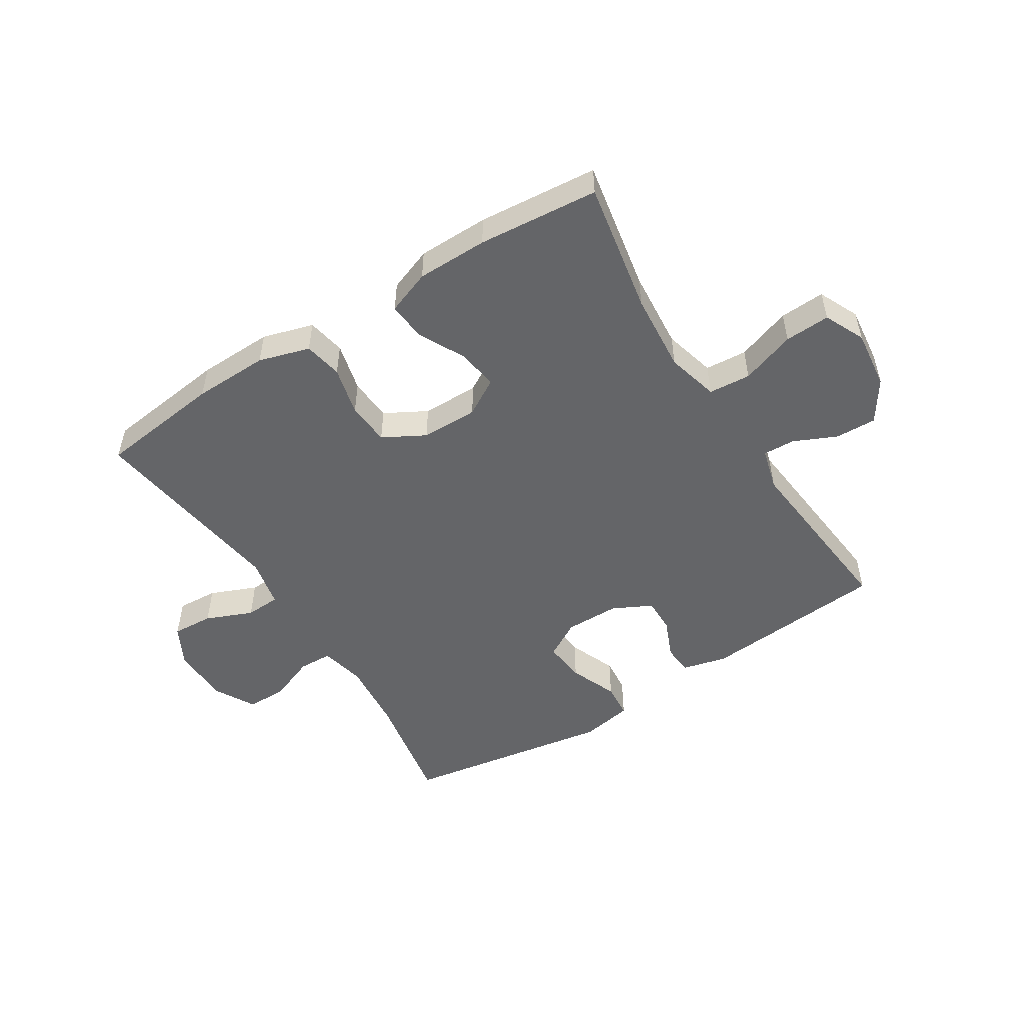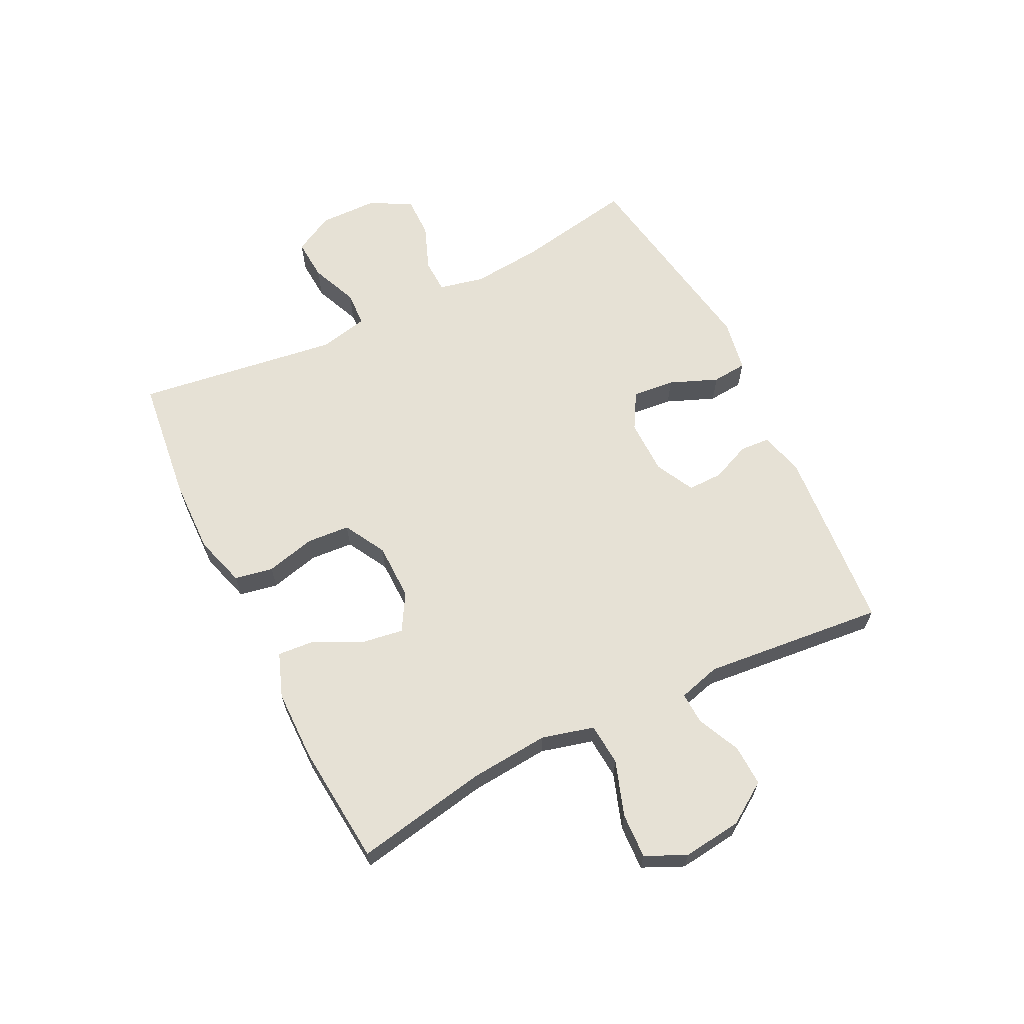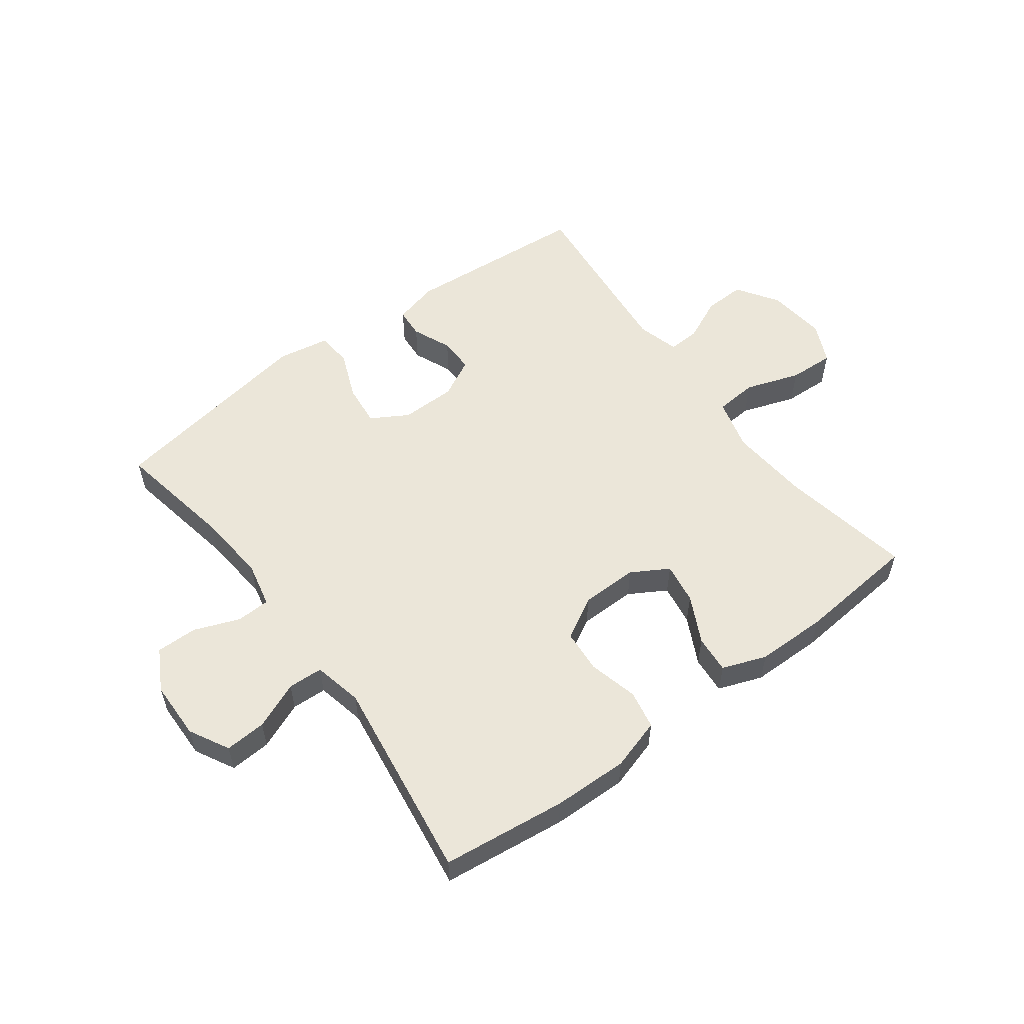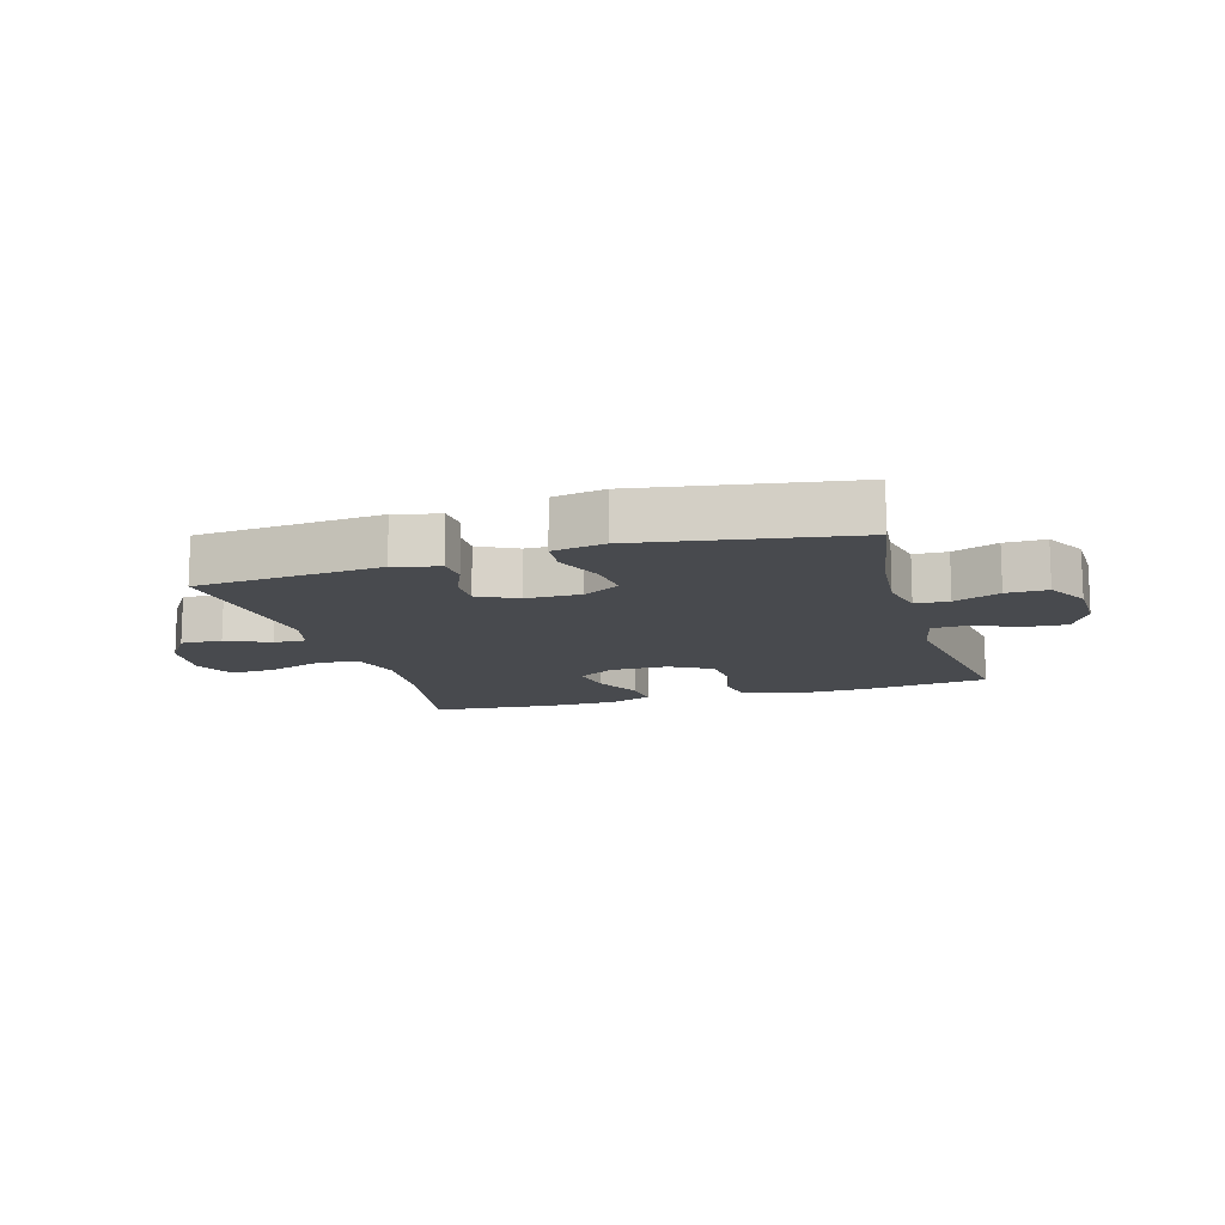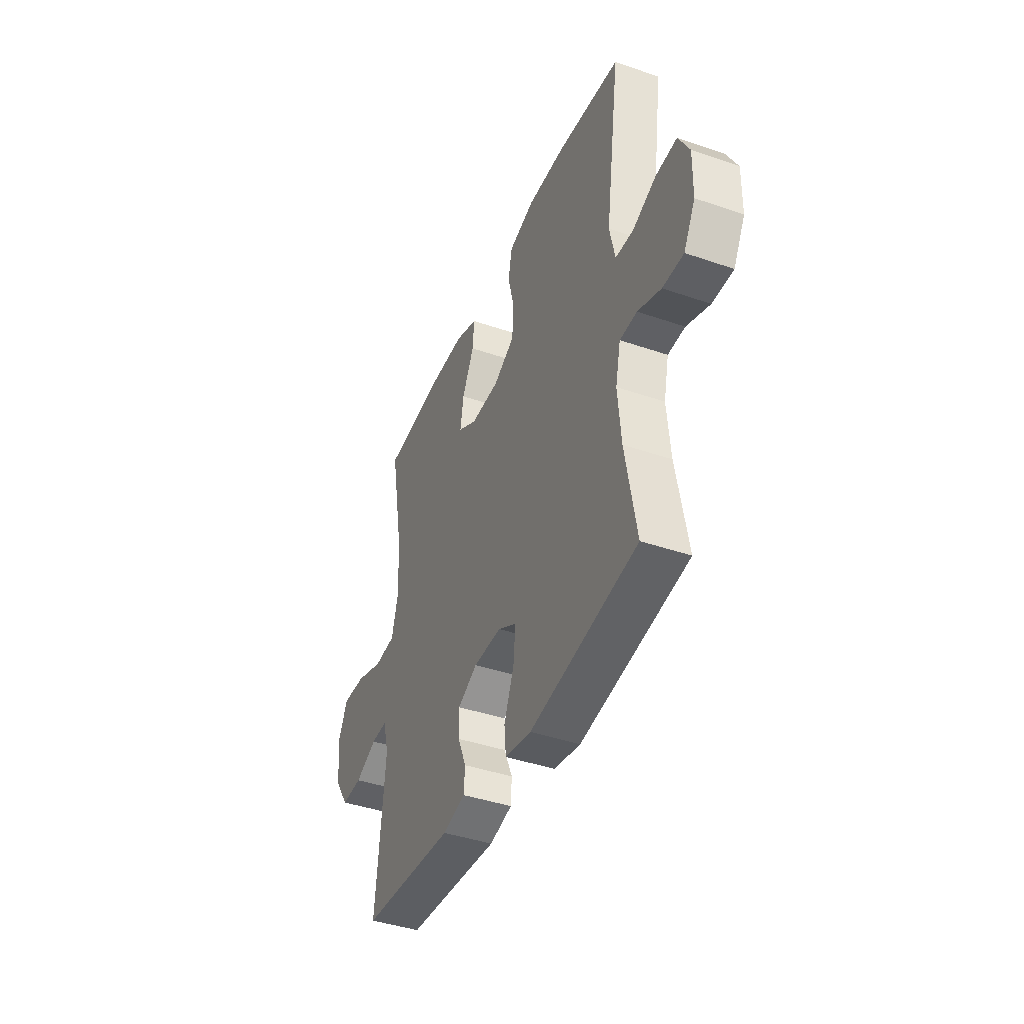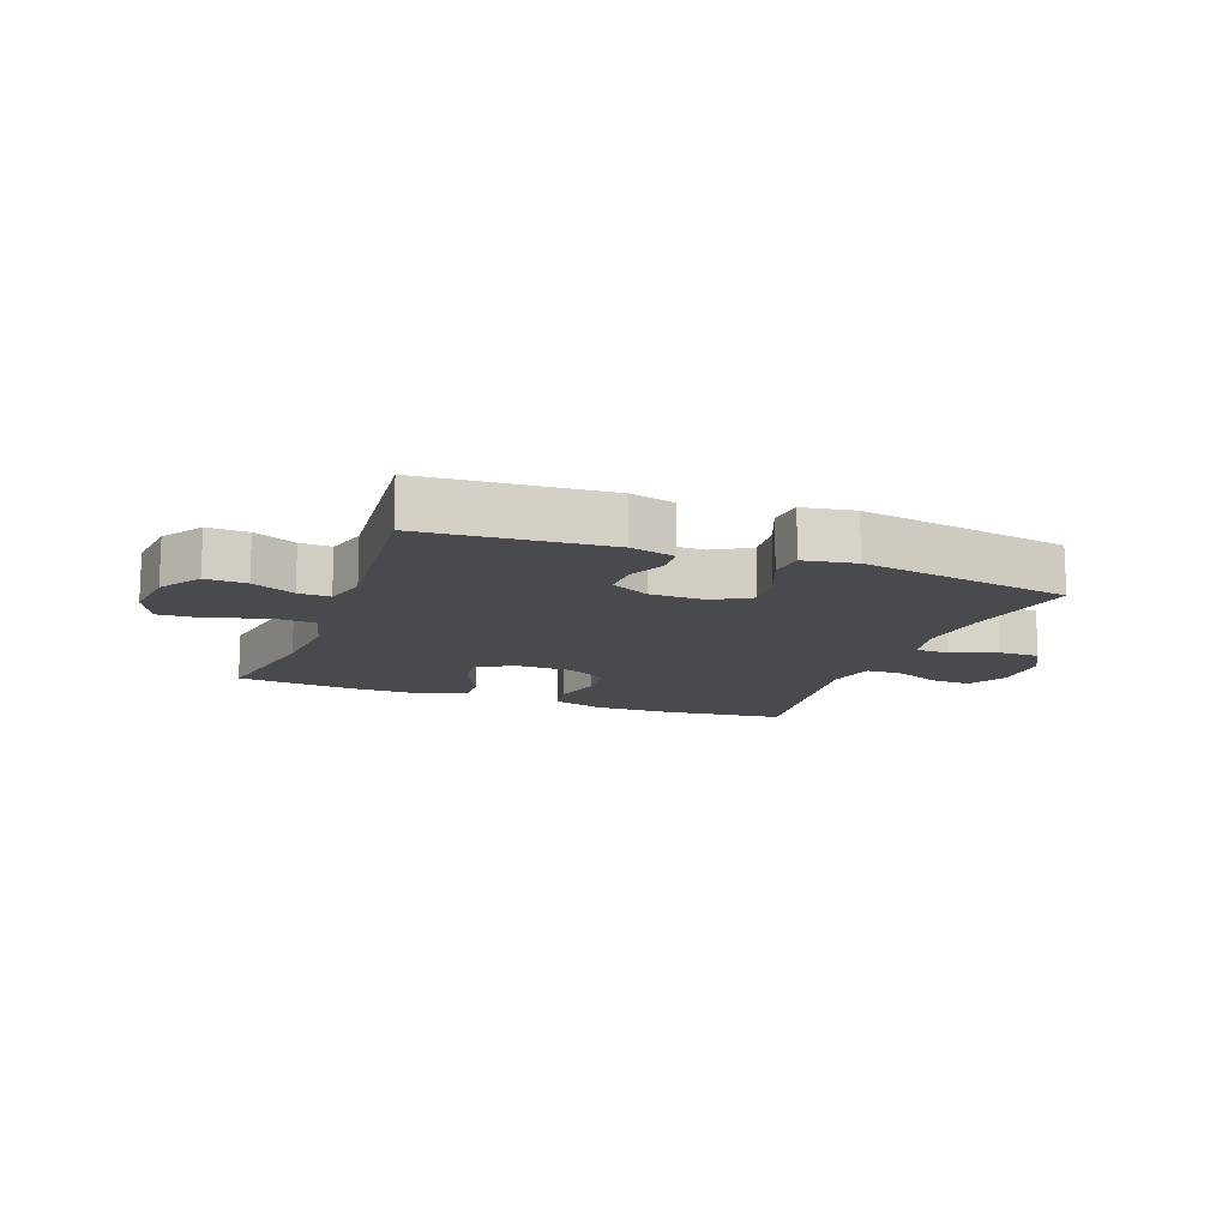
<metadata>
{"format":"obj","ext":"obj","renderer":"f3d","projection":"perspective","resolution":1024,"background":"white","views":[{"elev":-51.5,"azim":32.3,"up":"+Y"},{"elev":64.3,"azim":63.6,"up":"+Y"},{"elev":55.8,"azim":-36.7,"up":"+Y"},{"elev":-13.0,"azim":-163.5,"up":"+Y"},{"elev":-41.6,"azim":-112.6,"up":"+Z"},{"elev":-13.4,"azim":159.4,"up":"+Y"}]}
</metadata>
<code>
o path556
v 0.4683 0.0375 -0.1815
v 0.4879 0.0375 -0.1096
v 0.5423 0.0375 -0.1121
v 0.6156 0.0375 -0.1456
v 0.6855 0.0375 -0.1481
v 0.7321 0.0375 -0.07807
v 0.7439 0.0375 0.02269
v 0.7119 0.0375 0.09175
v 0.6346 0.0375 0.08805
v 0.5414 0.0375 0.0561
v 0.4696 0.0375 0.06178
v 0.4462 0.0375 0.1505
v 0.4574 0.0375 0.2859
v 0.4991 0.0375 0.5118
v 0.2931 0.0375 0.5305
v 0.1717 0.0375 0.5295
v 0.09658 0.0375 0.5016
v 0.1019 0.0375 0.4375
v 0.1424 0.0375 0.3569
v 0.1533 0.0375 0.2867
v 0.09048 0.0375 0.2497
v -0.006736 0.0375 0.2508
v -0.07814 0.0375 0.2905
v -0.08352 0.0375 0.3643
v -0.06263 0.0375 0.4484
v -0.07521 0.0375 0.514
v -0.1624 0.0375 0.54
v -0.2907 0.0375 0.5372
v -0.5026 0.0375 0.5118
v -0.4535 0.0375 0.1659
v -0.4716 0.0375 0.08233
v -0.5313 0.0375 0.07958
v -0.6112 0.0375 0.1129
v -0.6816 0.0375 0.1174
v -0.7179 0.0375 0.04958
v -0.7161 0.0375 -0.05015
v -0.6773 0.0375 -0.1202
v -0.6074 0.0375 -0.1195
v -0.5297 0.0375 -0.08934
v -0.4723 0.0375 -0.09145
v -0.455 0.0375 -0.1688
v -0.4661 0.0375 -0.2888
v -0.5026 0.0375 -0.4902
v -0.1426 0.0375 -0.5498
v -0.05429 0.0375 -0.5341
v -0.04899 0.0375 -0.4741
v -0.08234 0.0375 -0.3924
v -0.08972 0.0375 -0.3205
v -0.02715 0.0375 -0.2841
v 0.06686 0.0375 -0.2849
v 0.1332 0.0375 -0.3188
v 0.1324 0.0375 -0.3787
v 0.1042 0.0375 -0.4454
v 0.1077 0.0375 -0.4964
v 0.1843 0.0375 -0.5158
v 0.4991 0.0375 -0.4902
v 0.4683 -0.0375 -0.1815
v 0.4879 -0.0375 -0.1096
v 0.5423 -0.0375 -0.1121
v 0.6156 -0.0375 -0.1456
v 0.6855 -0.0375 -0.1481
v 0.7321 -0.0375 -0.07807
v 0.7439 -0.0375 0.02269
v 0.7119 -0.0375 0.09175
v 0.6346 -0.0375 0.08805
v 0.5414 -0.0375 0.0561
v 0.4696 -0.0375 0.06178
v 0.4462 -0.0375 0.1505
v 0.4574 -0.0375 0.2859
v 0.4991 -0.0375 0.5118
v 0.2931 -0.0375 0.5305
v 0.1717 -0.0375 0.5295
v 0.09658 -0.0375 0.5016
v 0.1019 -0.0375 0.4375
v 0.1424 -0.0375 0.3569
v 0.1533 -0.0375 0.2867
v 0.09048 -0.0375 0.2497
v -0.006736 -0.0375 0.2508
v -0.07814 -0.0375 0.2905
v -0.08352 -0.0375 0.3643
v -0.06263 -0.0375 0.4484
v -0.07521 -0.0375 0.514
v -0.1624 -0.0375 0.54
v -0.2907 -0.0375 0.5372
v -0.5026 -0.0375 0.5118
v -0.4535 -0.0375 0.1659
v -0.4716 -0.0375 0.08233
v -0.5313 -0.0375 0.07958
v -0.6112 -0.0375 0.1129
v -0.6816 -0.0375 0.1174
v -0.7179 -0.0375 0.04958
v -0.7161 -0.0375 -0.05015
v -0.6773 -0.0375 -0.1202
v -0.6074 -0.0375 -0.1195
v -0.5297 -0.0375 -0.08934
v -0.4723 -0.0375 -0.09145
v -0.455 -0.0375 -0.1688
v -0.4661 -0.0375 -0.2888
v -0.5026 -0.0375 -0.4902
v -0.1426 -0.0375 -0.5498
v -0.05429 -0.0375 -0.5341
v -0.04899 -0.0375 -0.4741
v -0.08234 -0.0375 -0.3924
v -0.08972 -0.0375 -0.3205
v -0.02715 -0.0375 -0.2841
v 0.06686 -0.0375 -0.2849
v 0.1332 -0.0375 -0.3188
v 0.1324 -0.0375 -0.3787
v 0.1042 -0.0375 -0.4454
v 0.1077 -0.0375 -0.4964
v 0.1843 -0.0375 -0.5158
v 0.4991 -0.0375 -0.4902
v 0.7321 0.0375 -0.07807
v 0.7439 0.0375 0.02269
v 0.7119 0.0375 0.09175
v 0.7119 0.0375 0.09175
v 0.6855 0.0375 -0.1481
v 0.6346 0.0375 0.08805
v 0.6156 0.0375 -0.1456
v 0.5414 0.0375 0.0561
v 0.5423 0.0375 -0.1121
v 0.4879 0.0375 -0.1096
v 0.4879 0.0375 -0.1096
v 0.4696 0.0375 0.06178
v 0.4696 0.0375 0.06178
v 0.4683 0.0375 -0.1815
v 0.4574 0.0375 0.2859
v 0.4991 0.0375 0.5118
v 0.4991 0.0375 0.5118
v 0.4991 0.0375 -0.4902
v 0.4991 0.0375 -0.4902
v 0.4462 0.0375 0.1505
v 0.2931 0.0375 0.5305
v 0.1843 0.0375 -0.5158
v 0.1717 0.0375 0.5295
v 0.1077 0.0375 -0.4964
v 0.1077 0.0375 -0.4964
v 0.1424 0.0375 0.3569
v 0.1533 0.0375 0.2867
v 0.1533 0.0375 0.2867
v 0.09658 0.0375 0.5016
v 0.09658 0.0375 0.5016
v 0.1332 0.0375 -0.3188
v 0.1332 0.0375 -0.3188
v 0.1324 0.0375 -0.3787
v 0.09048 0.0375 0.2497
v 0.1019 0.0375 0.4375
v 0.06686 0.0375 -0.2849
v 0.1042 0.0375 -0.4454
v -0.006736 0.0375 0.2508
v -0.02715 0.0375 -0.2841
v -0.07814 0.0375 0.2905
v -0.08972 0.0375 -0.3205
v -0.08972 0.0375 -0.3205
v -0.05429 0.0375 -0.5341
v -0.05429 0.0375 -0.5341
v -0.04899 0.0375 -0.4741
v -0.08234 0.0375 -0.3924
v -0.1426 0.0375 -0.5498
v -0.08352 0.0375 0.3643
v -0.06263 0.0375 0.4484
v -0.07521 0.0375 0.514
v -0.07521 0.0375 0.514
v -0.1624 0.0375 0.54
v -0.2907 0.0375 0.5372
v -0.5026 0.0375 -0.4902
v -0.5026 0.0375 -0.4902
v -0.455 0.0375 -0.1688
v -0.4661 0.0375 -0.2888
v -0.4535 0.0375 0.1659
v -0.4716 0.0375 0.08233
v -0.4716 0.0375 0.08233
v -0.4723 0.0375 -0.09145
v -0.4723 0.0375 -0.09145
v -0.5313 0.0375 0.07958
v -0.5297 0.0375 -0.08934
v -0.5026 0.0375 0.5118
v -0.5026 0.0375 0.5118
v -0.6074 0.0375 -0.1195
v -0.6112 0.0375 0.1129
v -0.6773 0.0375 -0.1202
v -0.6773 0.0375 -0.1202
v -0.6816 0.0375 0.1174
v -0.6816 0.0375 0.1174
v -0.7161 0.0375 -0.05015
v -0.7179 0.0375 0.04958
v 0.7321 -0.0375 -0.07807
v 0.7439 -0.0375 0.02269
v 0.7119 -0.0375 0.09175
v 0.7119 -0.0375 0.09175
v 0.6855 -0.0375 -0.1481
v 0.6346 -0.0375 0.08805
v 0.6156 -0.0375 -0.1456
v 0.5414 -0.0375 0.0561
v 0.5423 -0.0375 -0.1121
v 0.4879 -0.0375 -0.1096
v 0.4879 -0.0375 -0.1096
v 0.4696 -0.0375 0.06178
v 0.4696 -0.0375 0.06178
v 0.4683 -0.0375 -0.1815
v 0.4574 -0.0375 0.2859
v 0.4991 -0.0375 0.5118
v 0.4991 -0.0375 0.5118
v 0.4991 -0.0375 -0.4902
v 0.4991 -0.0375 -0.4902
v 0.4462 -0.0375 0.1505
v 0.2931 -0.0375 0.5305
v 0.1843 -0.0375 -0.5158
v 0.1717 -0.0375 0.5295
v 0.1077 -0.0375 -0.4964
v 0.1077 -0.0375 -0.4964
v 0.1424 -0.0375 0.3569
v 0.1533 -0.0375 0.2867
v 0.1533 -0.0375 0.2867
v 0.09658 -0.0375 0.5016
v 0.09658 -0.0375 0.5016
v 0.1332 -0.0375 -0.3188
v 0.1332 -0.0375 -0.3188
v 0.1324 -0.0375 -0.3787
v 0.09048 -0.0375 0.2497
v 0.1019 -0.0375 0.4375
v 0.06686 -0.0375 -0.2849
v 0.1042 -0.0375 -0.4454
v -0.006736 -0.0375 0.2508
v -0.02715 -0.0375 -0.2841
v -0.07814 -0.0375 0.2905
v -0.08972 -0.0375 -0.3205
v -0.08972 -0.0375 -0.3205
v -0.05429 -0.0375 -0.5341
v -0.05429 -0.0375 -0.5341
v -0.04899 -0.0375 -0.4741
v -0.08234 -0.0375 -0.3924
v -0.1426 -0.0375 -0.5498
v -0.08352 -0.0375 0.3643
v -0.06263 -0.0375 0.4484
v -0.07521 -0.0375 0.514
v -0.07521 -0.0375 0.514
v -0.1624 -0.0375 0.54
v -0.2907 -0.0375 0.5372
v -0.5026 -0.0375 -0.4902
v -0.5026 -0.0375 -0.4902
v -0.455 -0.0375 -0.1688
v -0.4661 -0.0375 -0.2888
v -0.4535 -0.0375 0.1659
v -0.4716 -0.0375 0.08233
v -0.4716 -0.0375 0.08233
v -0.4723 -0.0375 -0.09145
v -0.4723 -0.0375 -0.09145
v -0.5313 -0.0375 0.07958
v -0.5297 -0.0375 -0.08934
v -0.5026 -0.0375 0.5118
v -0.5026 -0.0375 0.5118
v -0.6074 -0.0375 -0.1195
v -0.6112 -0.0375 0.1129
v -0.6773 -0.0375 -0.1202
v -0.6773 -0.0375 -0.1202
v -0.6816 -0.0375 0.1174
v -0.6816 -0.0375 0.1174
v -0.7161 -0.0375 -0.05015
v -0.7179 -0.0375 0.04958
f 234 235 238
f 198 206 220
f 196 217 200
f 204 219 208
f 196 198 222
f 195 194 196
f 187 192 193
f 207 212 201
f 259 254 260
f 200 217 204
f 254 259 249
f 193 192 195
f 191 187 193
f 253 249 259
f 204 217 219
f 233 243 240
f 208 219 223
f 213 201 212
f 253 259 255
f 188 192 187
f 207 201 202
f 249 247 245
f 201 213 206
f 209 212 207
f 247 224 245
f 194 195 192
f 215 221 209
f 250 249 253
f 226 234 244
f 245 224 226
f 227 243 232
f 232 233 231
f 224 247 225
f 220 224 222
f 247 249 250
f 244 234 239
f 239 234 238
f 227 247 242
f 198 196 194
f 225 247 227
f 244 239 251
f 212 209 221
f 260 254 257
f 243 227 242
f 238 235 236
f 208 223 210
f 198 220 222
f 222 224 225
f 245 226 244
f 232 243 233
f 206 213 220
f 189 192 188
f 196 222 217
f 231 233 229
f 6 7 63 62
f 7 116 190 63
f 5 6 62 61
f 8 9 65 64
f 4 5 61 60
f 9 10 66 65
f 3 4 60 59
f 123 3 59 197
f 10 125 199 66
f 1 2 58 57
f 13 129 203 69
f 131 1 57 205
f 11 12 68 67
f 12 13 69 68
f 14 15 71 70
f 55 56 112 111
f 15 16 72 71
f 137 55 111 211
f 19 140 214 75
f 16 142 216 72
f 144 52 108 218
f 20 21 77 76
f 18 19 75 74
f 17 18 74 73
f 50 51 107 106
f 53 54 110 109
f 52 53 109 108
f 21 22 78 77
f 49 50 106 105
f 22 23 79 78
f 154 49 105 228
f 156 46 102 230
f 46 47 103 102
f 44 45 101 100
f 24 25 81 80
f 25 163 237 81
f 26 27 83 82
f 23 24 80 79
f 47 48 104 103
f 27 28 84 83
f 167 44 100 241
f 41 42 98 97
f 30 172 246 86
f 174 41 97 248
f 31 32 88 87
f 39 40 96 95
f 178 30 86 252
f 28 29 85 84
f 42 43 99 98
f 38 39 95 94
f 32 33 89 88
f 182 38 94 256
f 33 184 258 89
f 36 37 93 92
f 35 36 92 91
f 34 35 91 90
f 160 164 161
f 124 146 132
f 122 126 143
f 130 134 145
f 122 148 124
f 121 122 120
f 113 119 118
f 133 127 138
f 185 186 180
f 126 130 143
f 180 175 185
f 119 121 118
f 117 119 113
f 179 185 175
f 130 145 143
f 159 166 169
f 134 149 145
f 139 138 127
f 179 181 185
f 114 113 118
f 133 128 127
f 175 171 173
f 127 132 139
f 135 133 138
f 173 171 150
f 120 118 121
f 141 135 147
f 176 179 175
f 152 170 160
f 171 152 150
f 153 158 169
f 158 157 159
f 150 151 173
f 146 148 150
f 173 176 175
f 170 165 160
f 165 164 160
f 153 168 173
f 124 120 122
f 151 153 173
f 170 177 165
f 138 147 135
f 186 183 180
f 169 168 153
f 164 162 161
f 134 136 149
f 124 148 146
f 148 151 150
f 171 170 152
f 158 159 169
f 132 146 139
f 115 114 118
f 122 143 148
f 157 155 159

</code>
